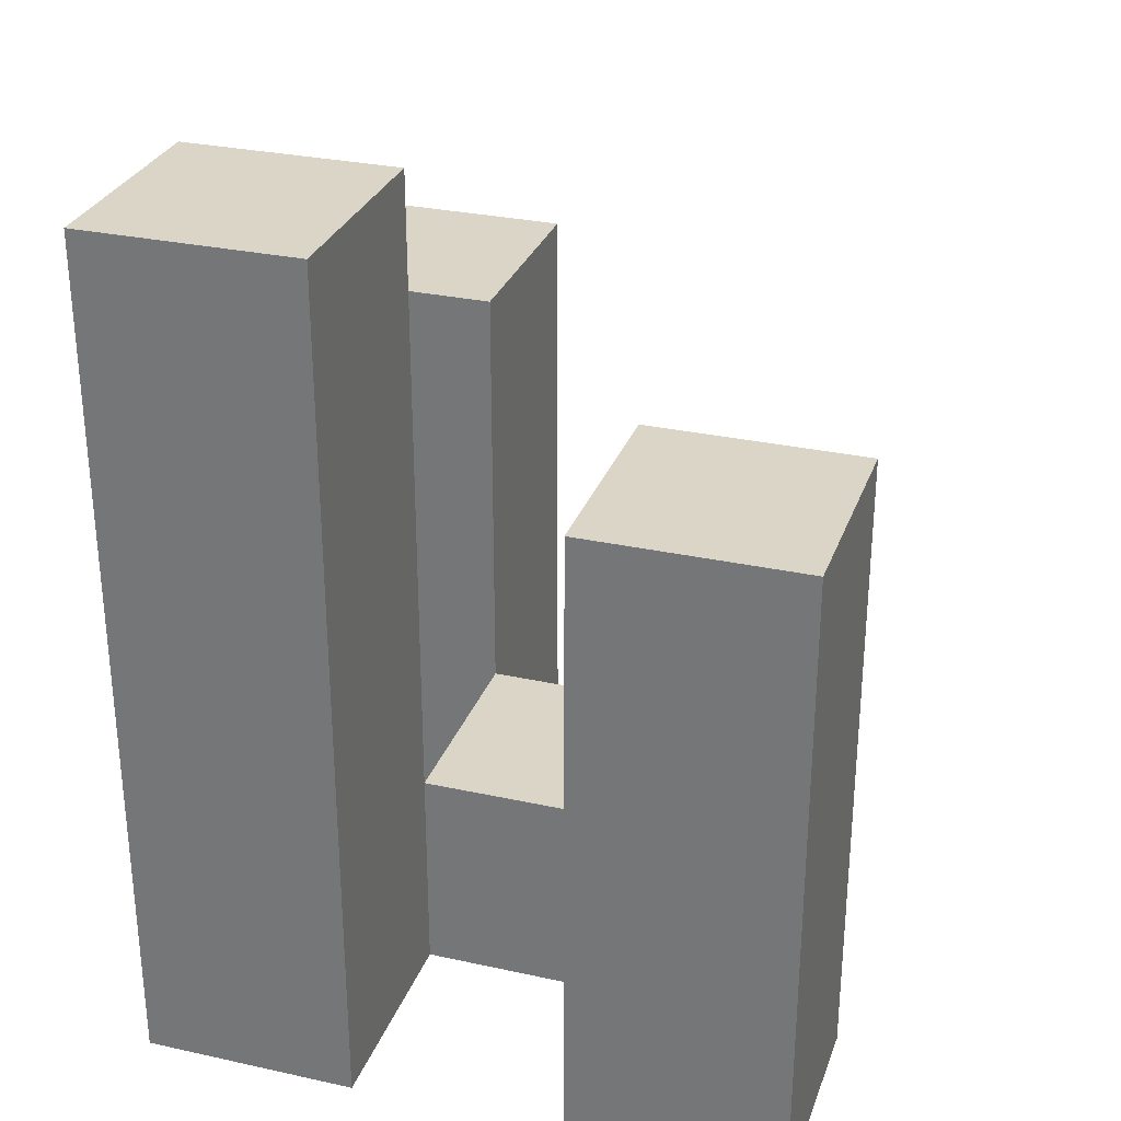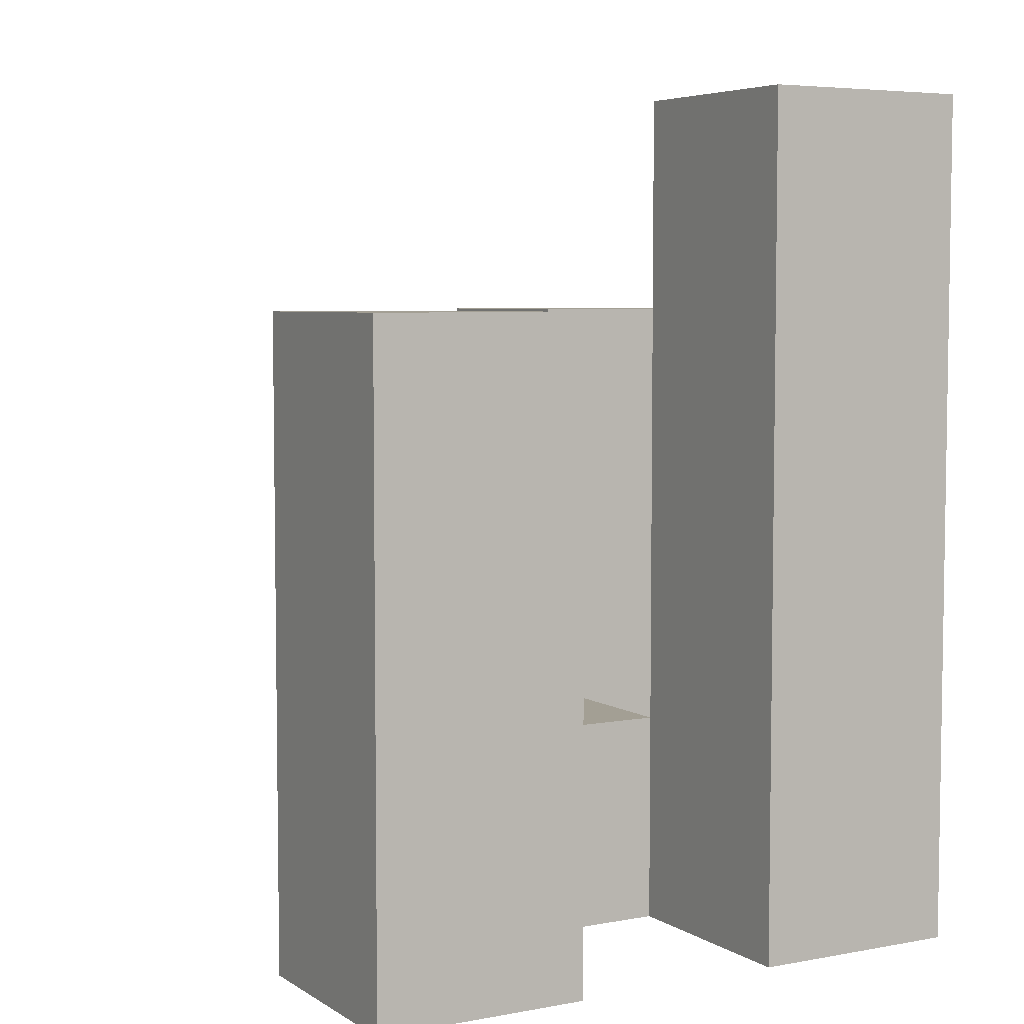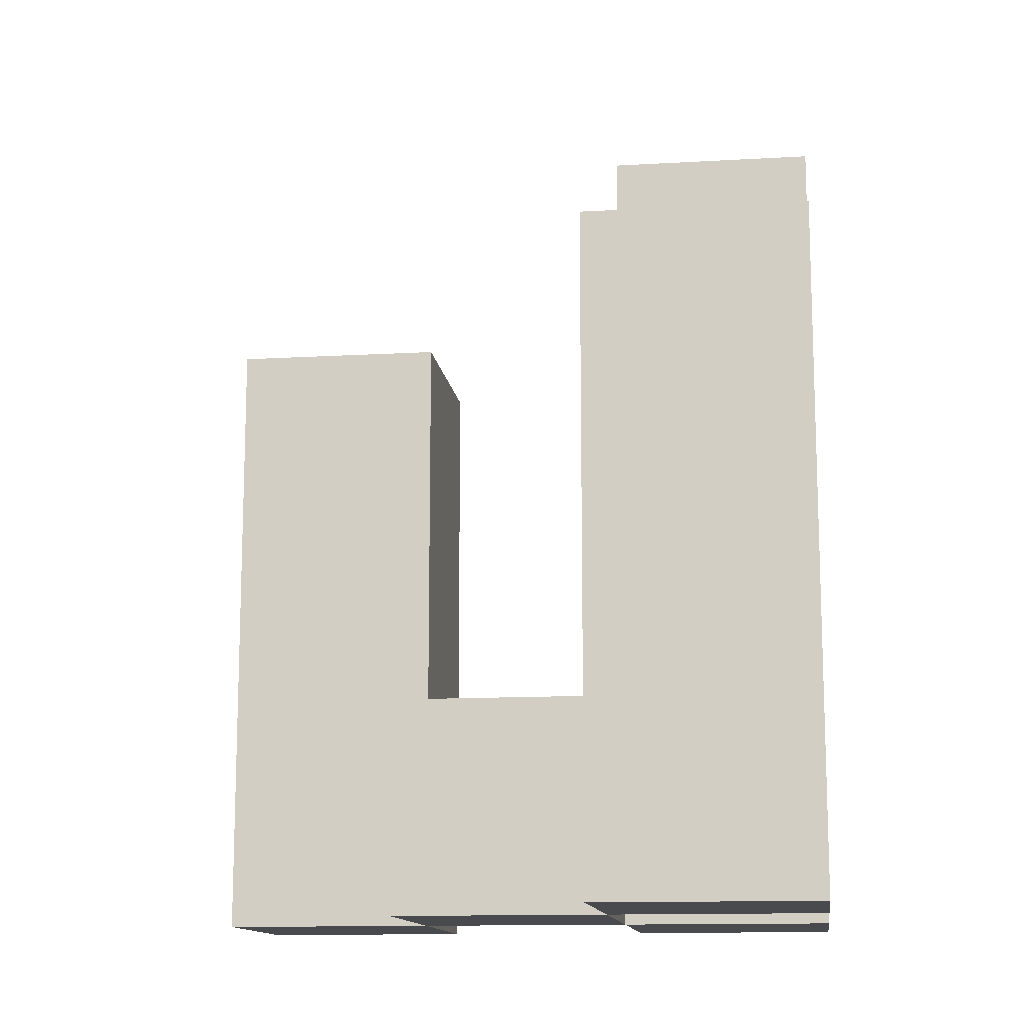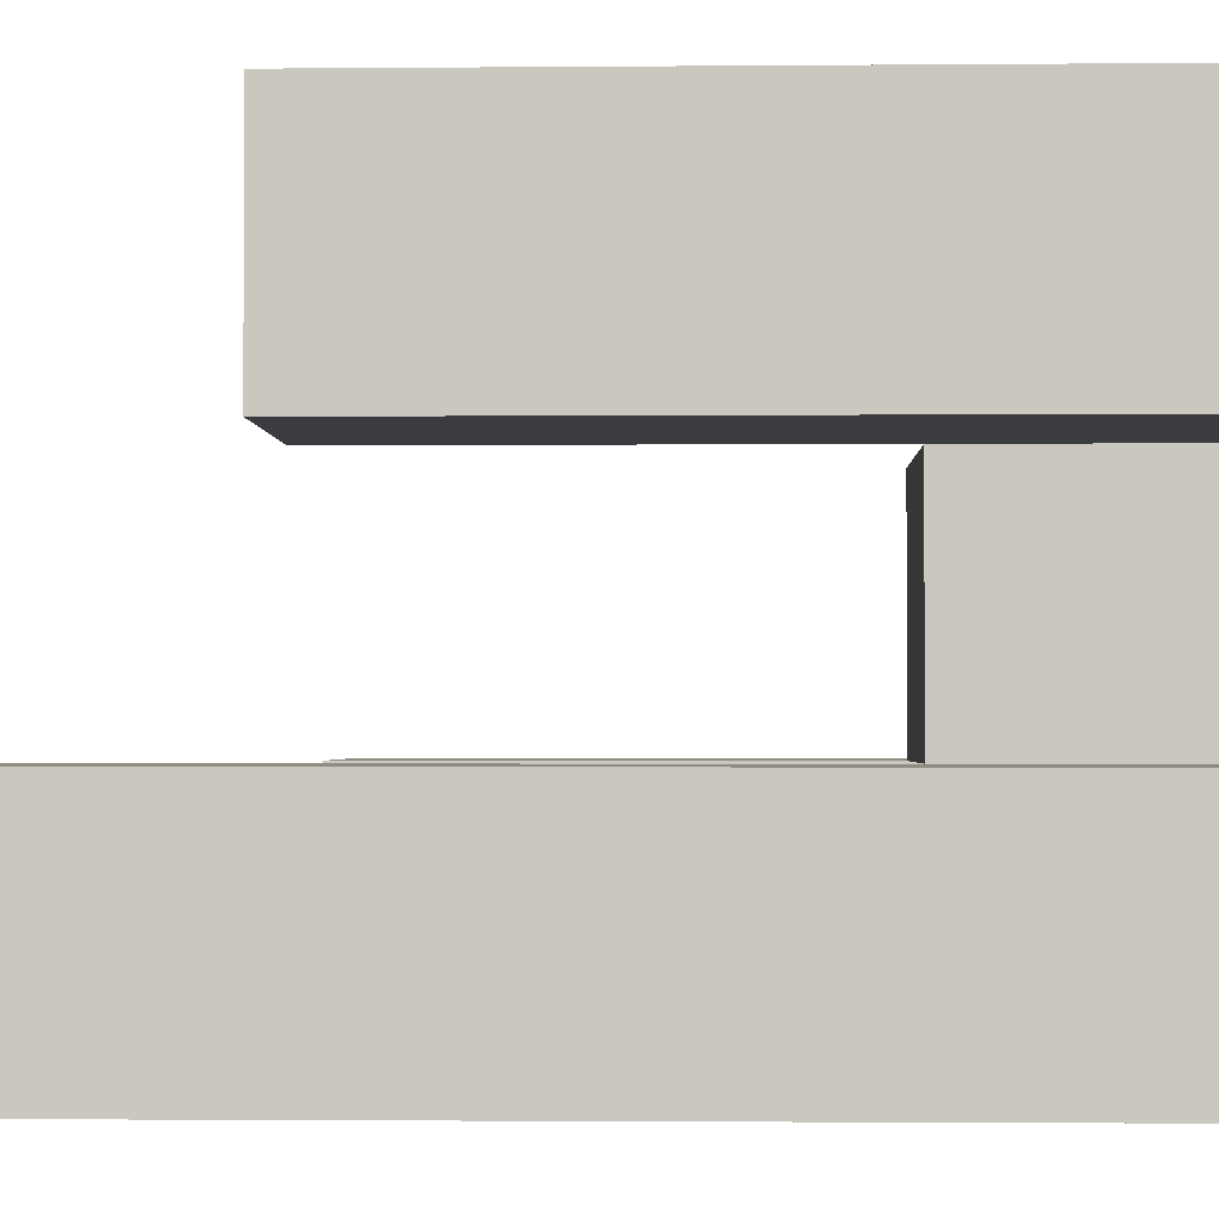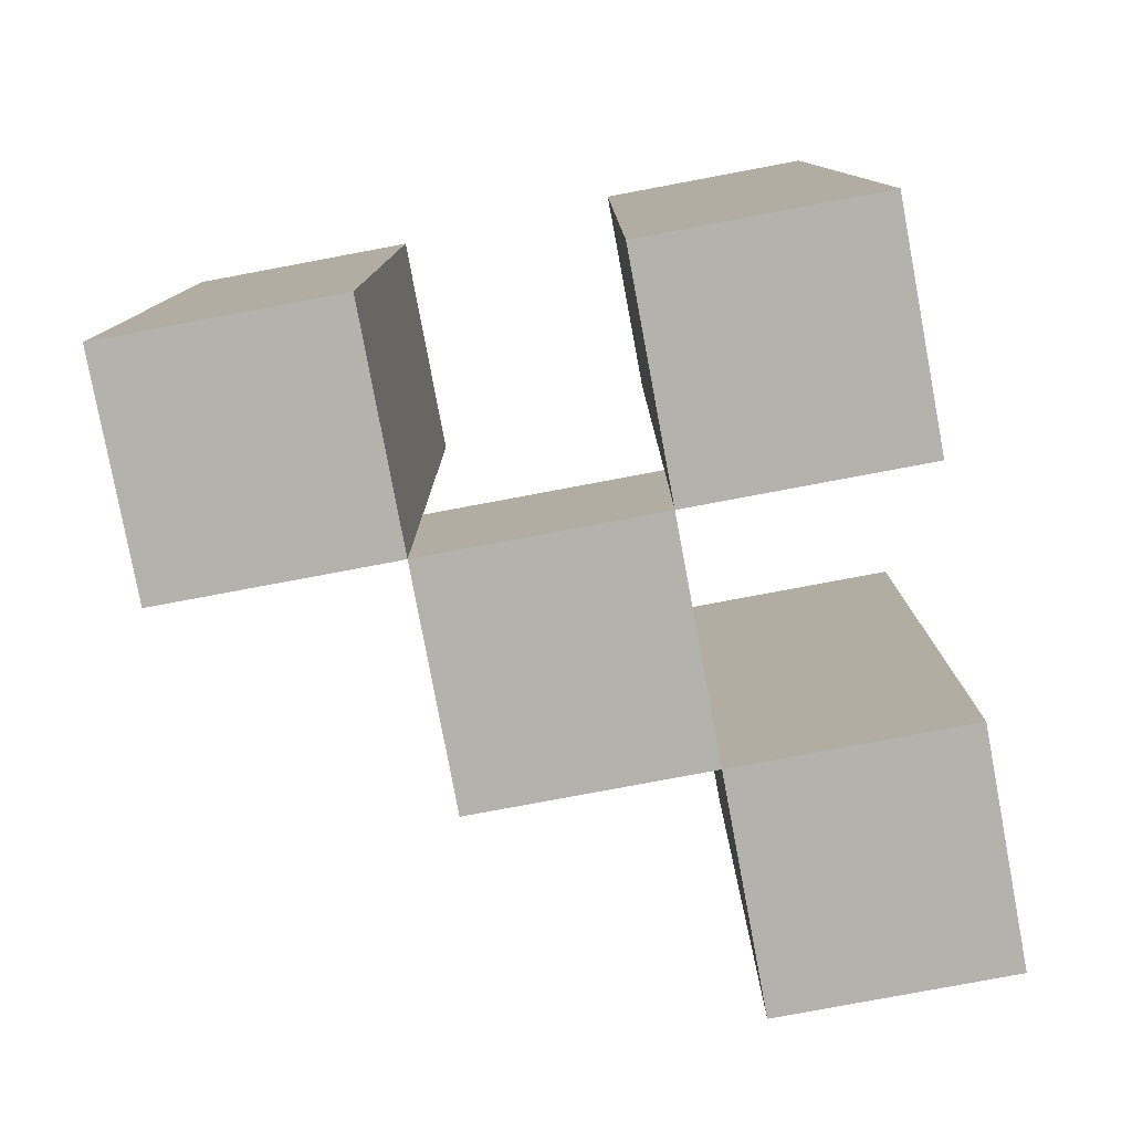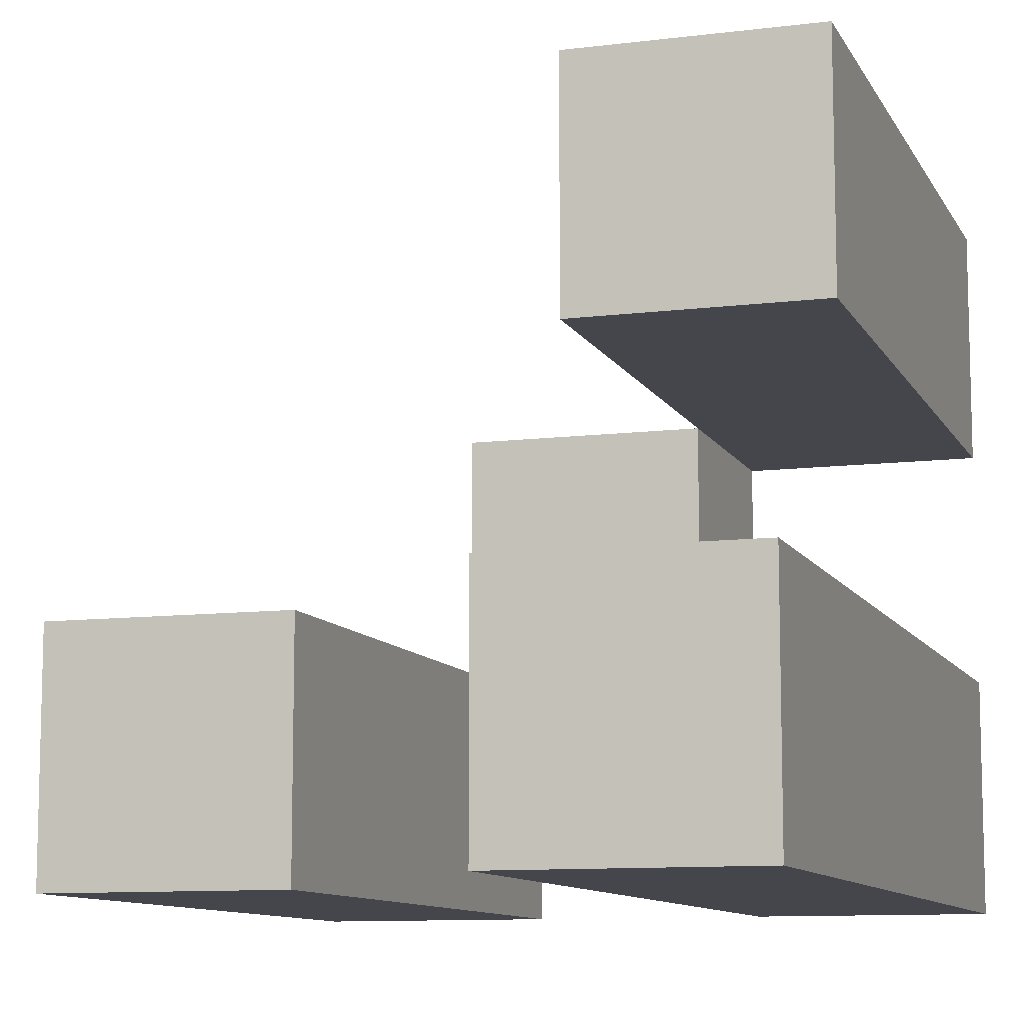
<metadata>
{"format":"obj","ext":"obj","renderer":"f3d","projection":"perspective","resolution":1024,"background":"white","views":[{"elev":29.5,"azim":-72.1,"up":"+Y"},{"elev":5.4,"azim":150.3,"up":"+Y"},{"elev":-12.9,"azim":97.6,"up":"+Y"},{"elev":-2.0,"azim":-88.2,"up":"+Z"},{"elev":-79.4,"azim":-169.4,"up":"+Y"},{"elev":-10.1,"azim":-162.2,"up":"+Z"}]}
</metadata>
<code>
o
v 8.4 0.9 29
v 8.4 0.9 28.9
v 8.4 0.9 28.8
v 8.4 0.9 28.7
v 8.4 1.2 29
v 8.4 1.2 28.9
v 8.4 1.3 28.8
v 8.4 1.3 28.7
v 8.5 0.9 28.9
v 8.5 0.9 28.8
v 8.5 1 28.9
v 8.5 1 28.8
v 8.6 0.9 28.8
v 8.6 0.9 28.7
v 8.6 1 28.8
v 8.6 1.2 28.8
v 8.6 1.2 28.7
v 8.5 0.9 29
v 8.5 0.9 28.9
v 8.5 0.9 28.8
v 8.5 0.9 28.7
v 8.5 1 28.9
v 8.5 1 28.8
v 8.5 1.2 29
v 8.5 1.2 28.9
v 8.5 1.3 28.8
v 8.5 1.3 28.7
v 8.6 0.9 28.9
v 8.6 0.9 28.8
v 8.6 1 28.9
v 8.6 1 28.8
v 8.7 0.9 28.8
v 8.7 0.9 28.7
v 8.7 1.2 28.8
v 8.7 1.2 28.7
v 8.4 0.9 29
v 8.4 1.2 29
v 8.5 0.9 29
v 8.5 1.2 29
v 8.5 0.9 28.9
v 8.5 1 28.9
v 8.6 0.9 28.9
v 8.6 1 28.9
v 8.4 0.9 28.8
v 8.4 1.3 28.8
v 8.5 0.9 28.8
v 8.5 1 28.8
v 8.5 1.3 28.8
v 8.6 0.9 28.8
v 8.6 1 28.8
v 8.6 1.2 28.8
v 8.7 0.9 28.8
v 8.7 1.2 28.8
v 8.4 0.9 28.9
v 8.4 1.2 28.9
v 8.5 0.9 28.9
v 8.5 1 28.9
v 8.5 1.2 28.9
v 8.5 0.9 28.8
v 8.5 1 28.8
v 8.6 0.9 28.8
v 8.6 1 28.8
v 8.4 0.9 28.7
v 8.4 1.3 28.7
v 8.5 0.9 28.7
v 8.5 1.3 28.7
v 8.6 0.9 28.7
v 8.6 1.2 28.7
v 8.7 0.9 28.7
v 8.7 1.2 28.7
v 8.4 0.9 29
v 8.5 0.9 29
v 8.4 0.9 28.9
v 8.5 0.9 28.9
v 8.6 0.9 28.9
v 8.4 0.9 28.8
v 8.5 0.9 28.8
v 8.6 0.9 28.8
v 8.7 0.9 28.8
v 8.4 0.9 28.7
v 8.5 0.9 28.7
v 8.6 0.9 28.7
v 8.7 0.9 28.7
v 8.5 1 28.9
v 8.6 1 28.9
v 8.5 1 28.8
v 8.6 1 28.8
v 8.4 1.2 29
v 8.5 1.2 29
v 8.4 1.2 28.9
v 8.5 1.2 28.9
v 8.6 1.2 28.8
v 8.7 1.2 28.8
v 8.6 1.2 28.7
v 8.7 1.2 28.7
v 8.4 1.3 28.8
v 8.5 1.3 28.8
v 8.4 1.3 28.7
v 8.5 1.3 28.7
f 5 2 1
f 6 2 5
f 7 4 3
f 8 4 7
f 11 10 9
f 12 10 11
f 15 14 13
f 16 14 15
f 17 14 16
f 18 19 22
f 20 21 23
f 18 22 24
f 24 22 25
f 23 21 26
f 26 21 27
f 28 29 30
f 30 29 31
f 32 33 34
f 34 33 35
f 38 37 36
f 39 37 38
f 42 41 40
f 43 41 42
f 46 45 44
f 47 45 46
f 48 45 47
f 52 50 49
f 52 51 50
f 53 51 52
f 54 55 56
f 56 55 57
f 57 55 58
f 59 60 61
f 61 60 62
f 63 64 65
f 65 64 66
f 67 68 69
f 69 68 70
f 73 72 71
f 74 72 73
f 77 75 74
f 78 75 77
f 80 77 76
f 81 77 80
f 82 79 78
f 83 79 82
f 84 85 86
f 86 85 87
f 88 89 90
f 90 89 91
f 92 93 94
f 94 93 95
f 96 97 98
f 98 97 99

</code>
